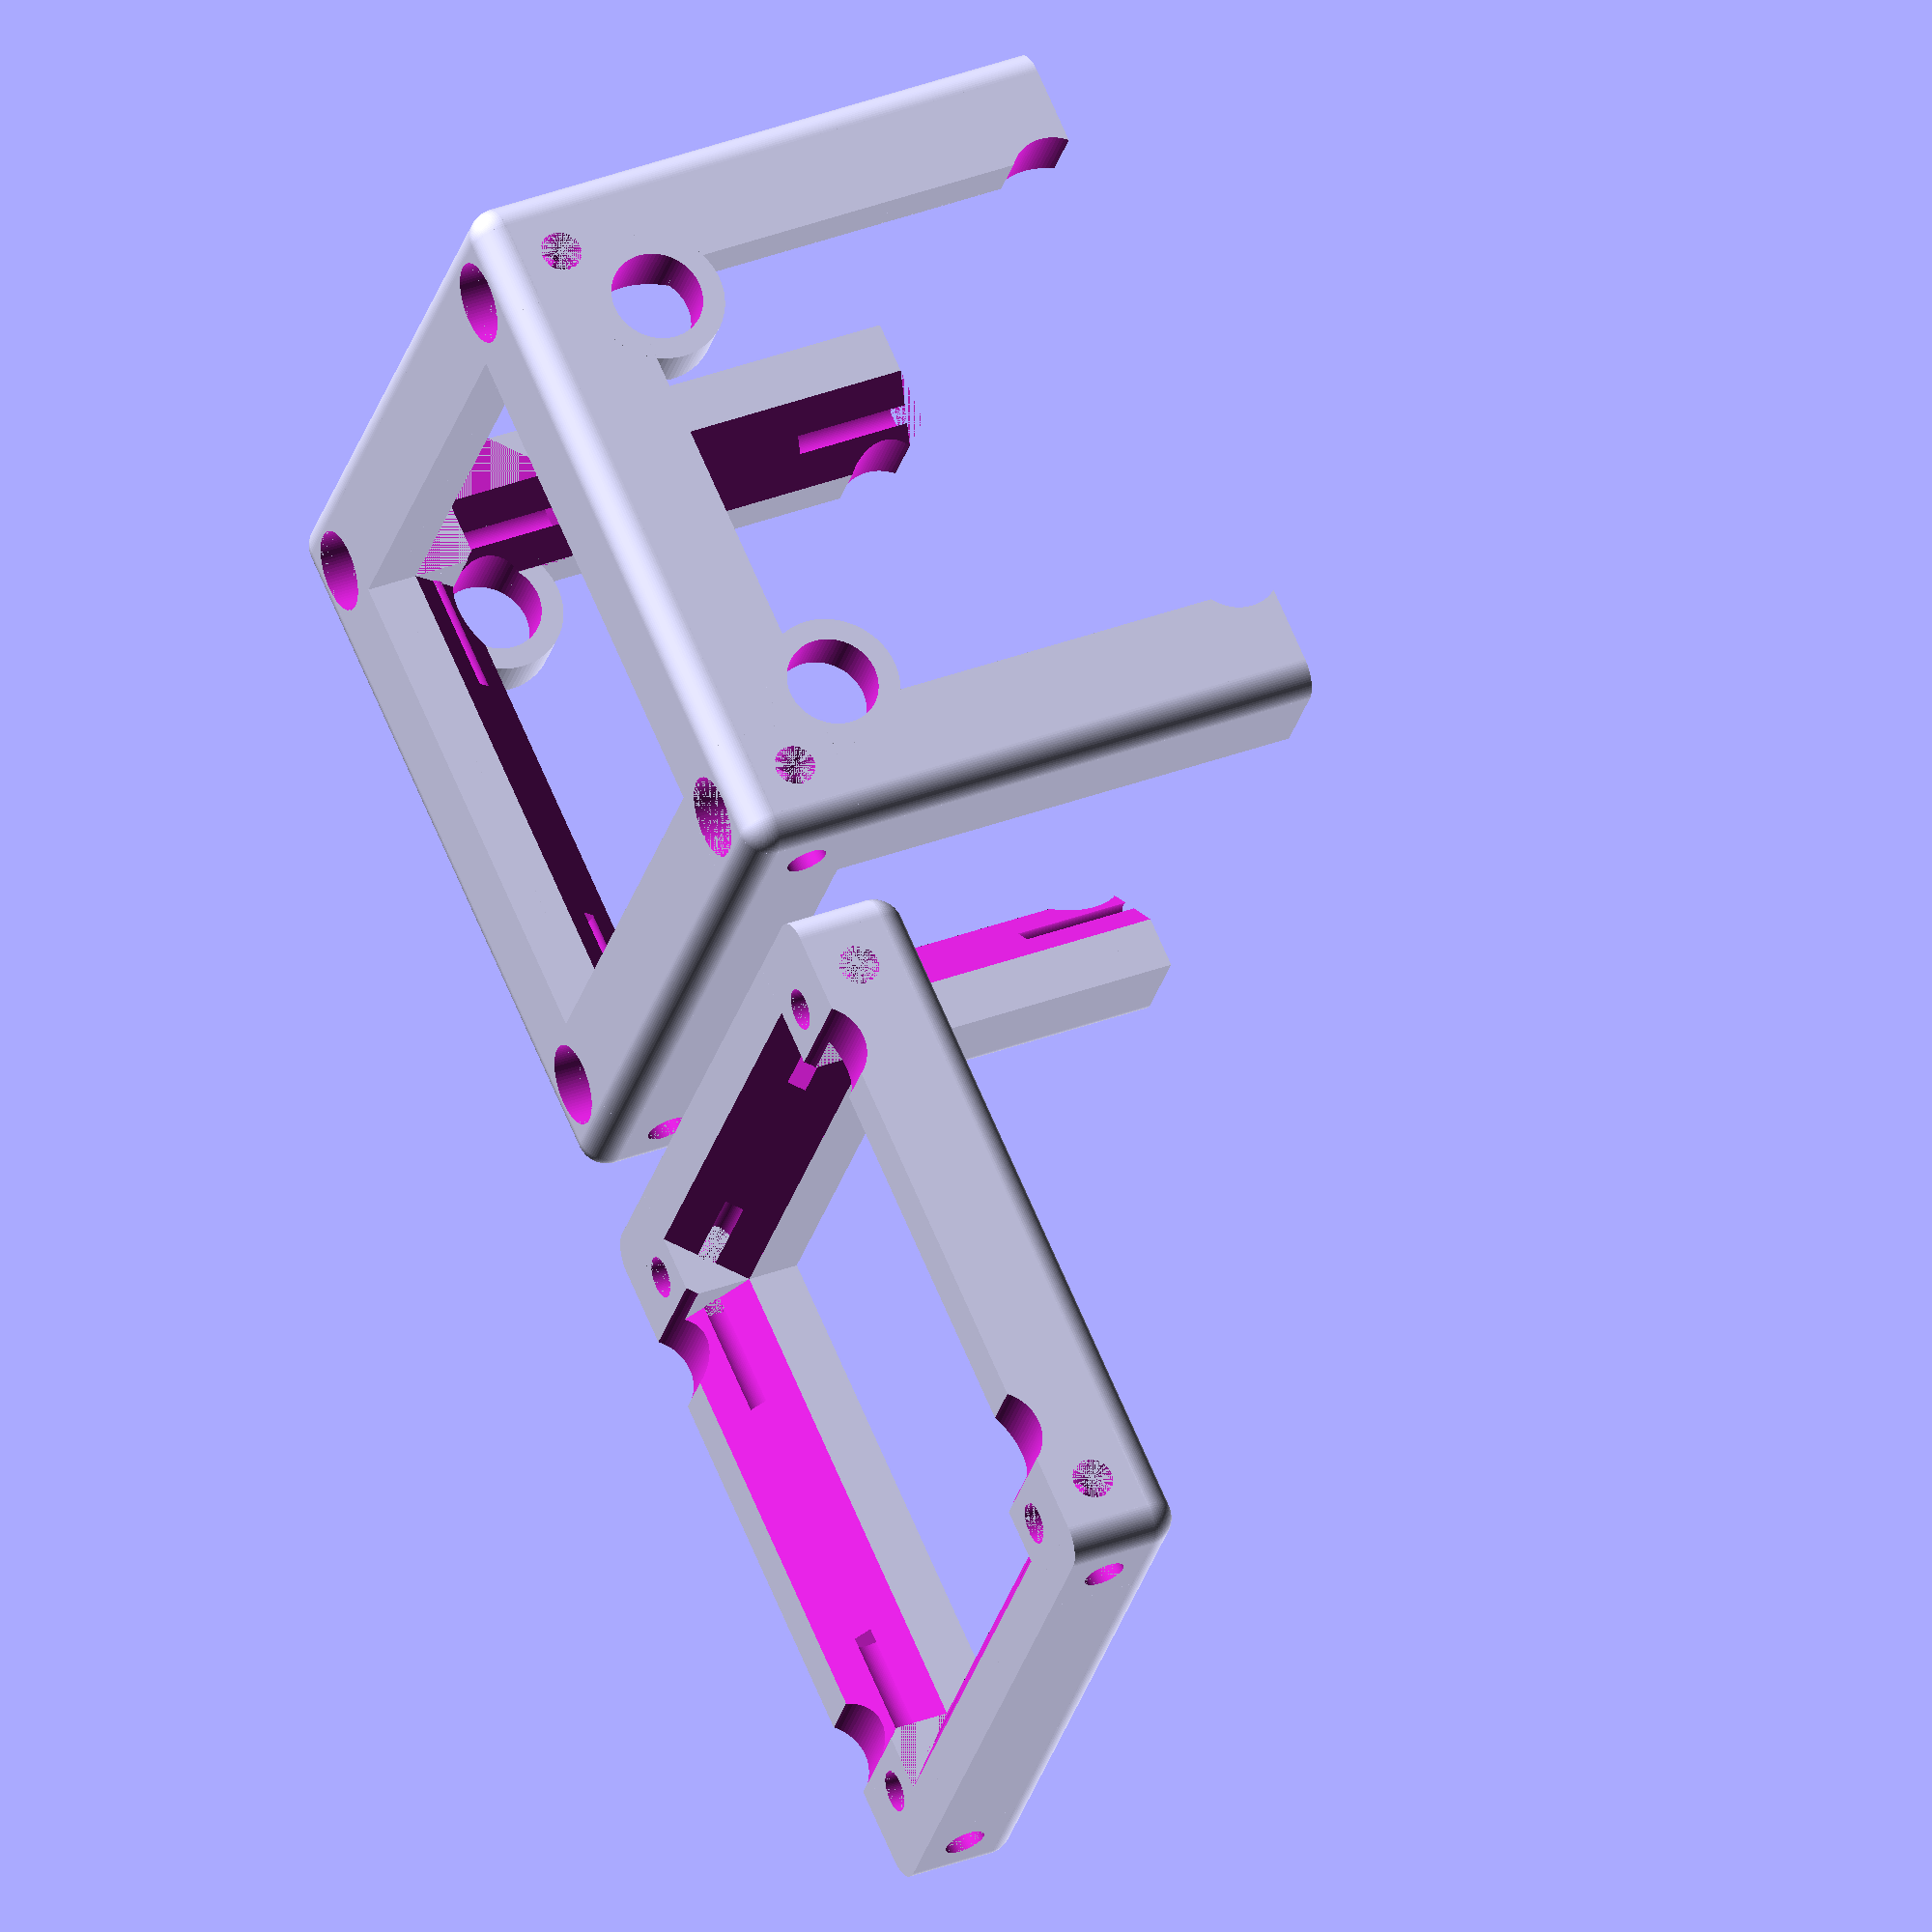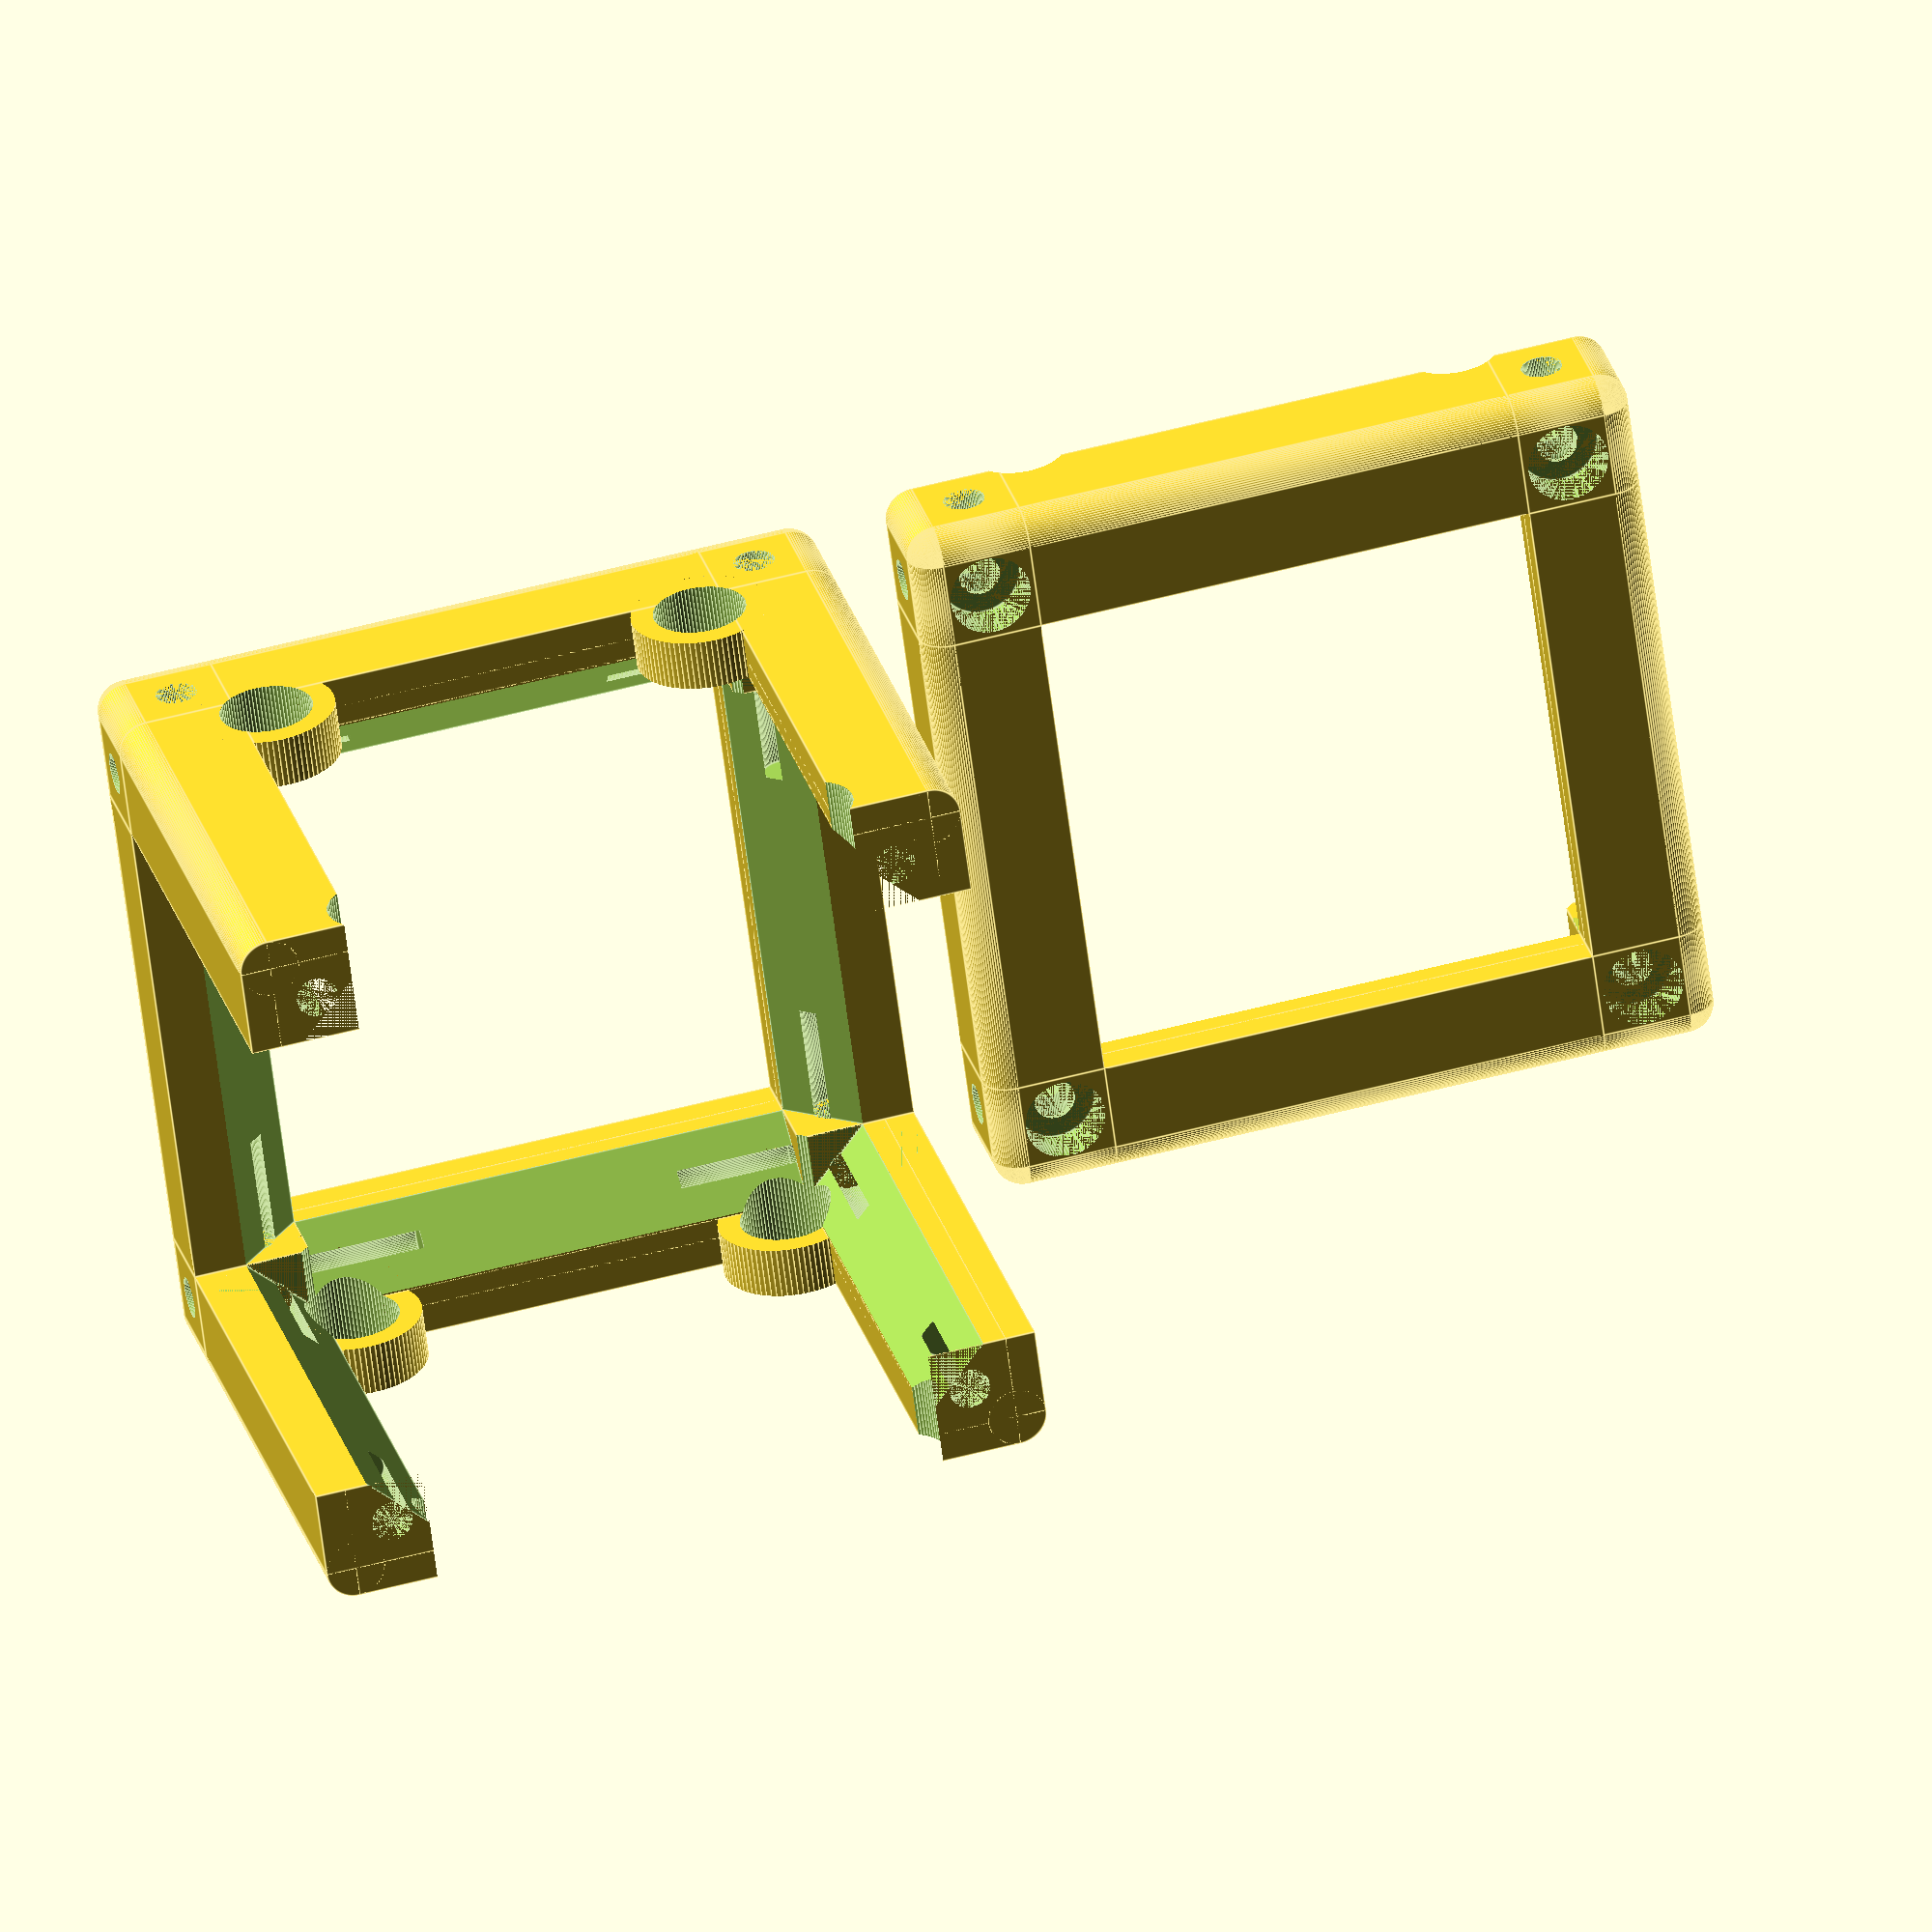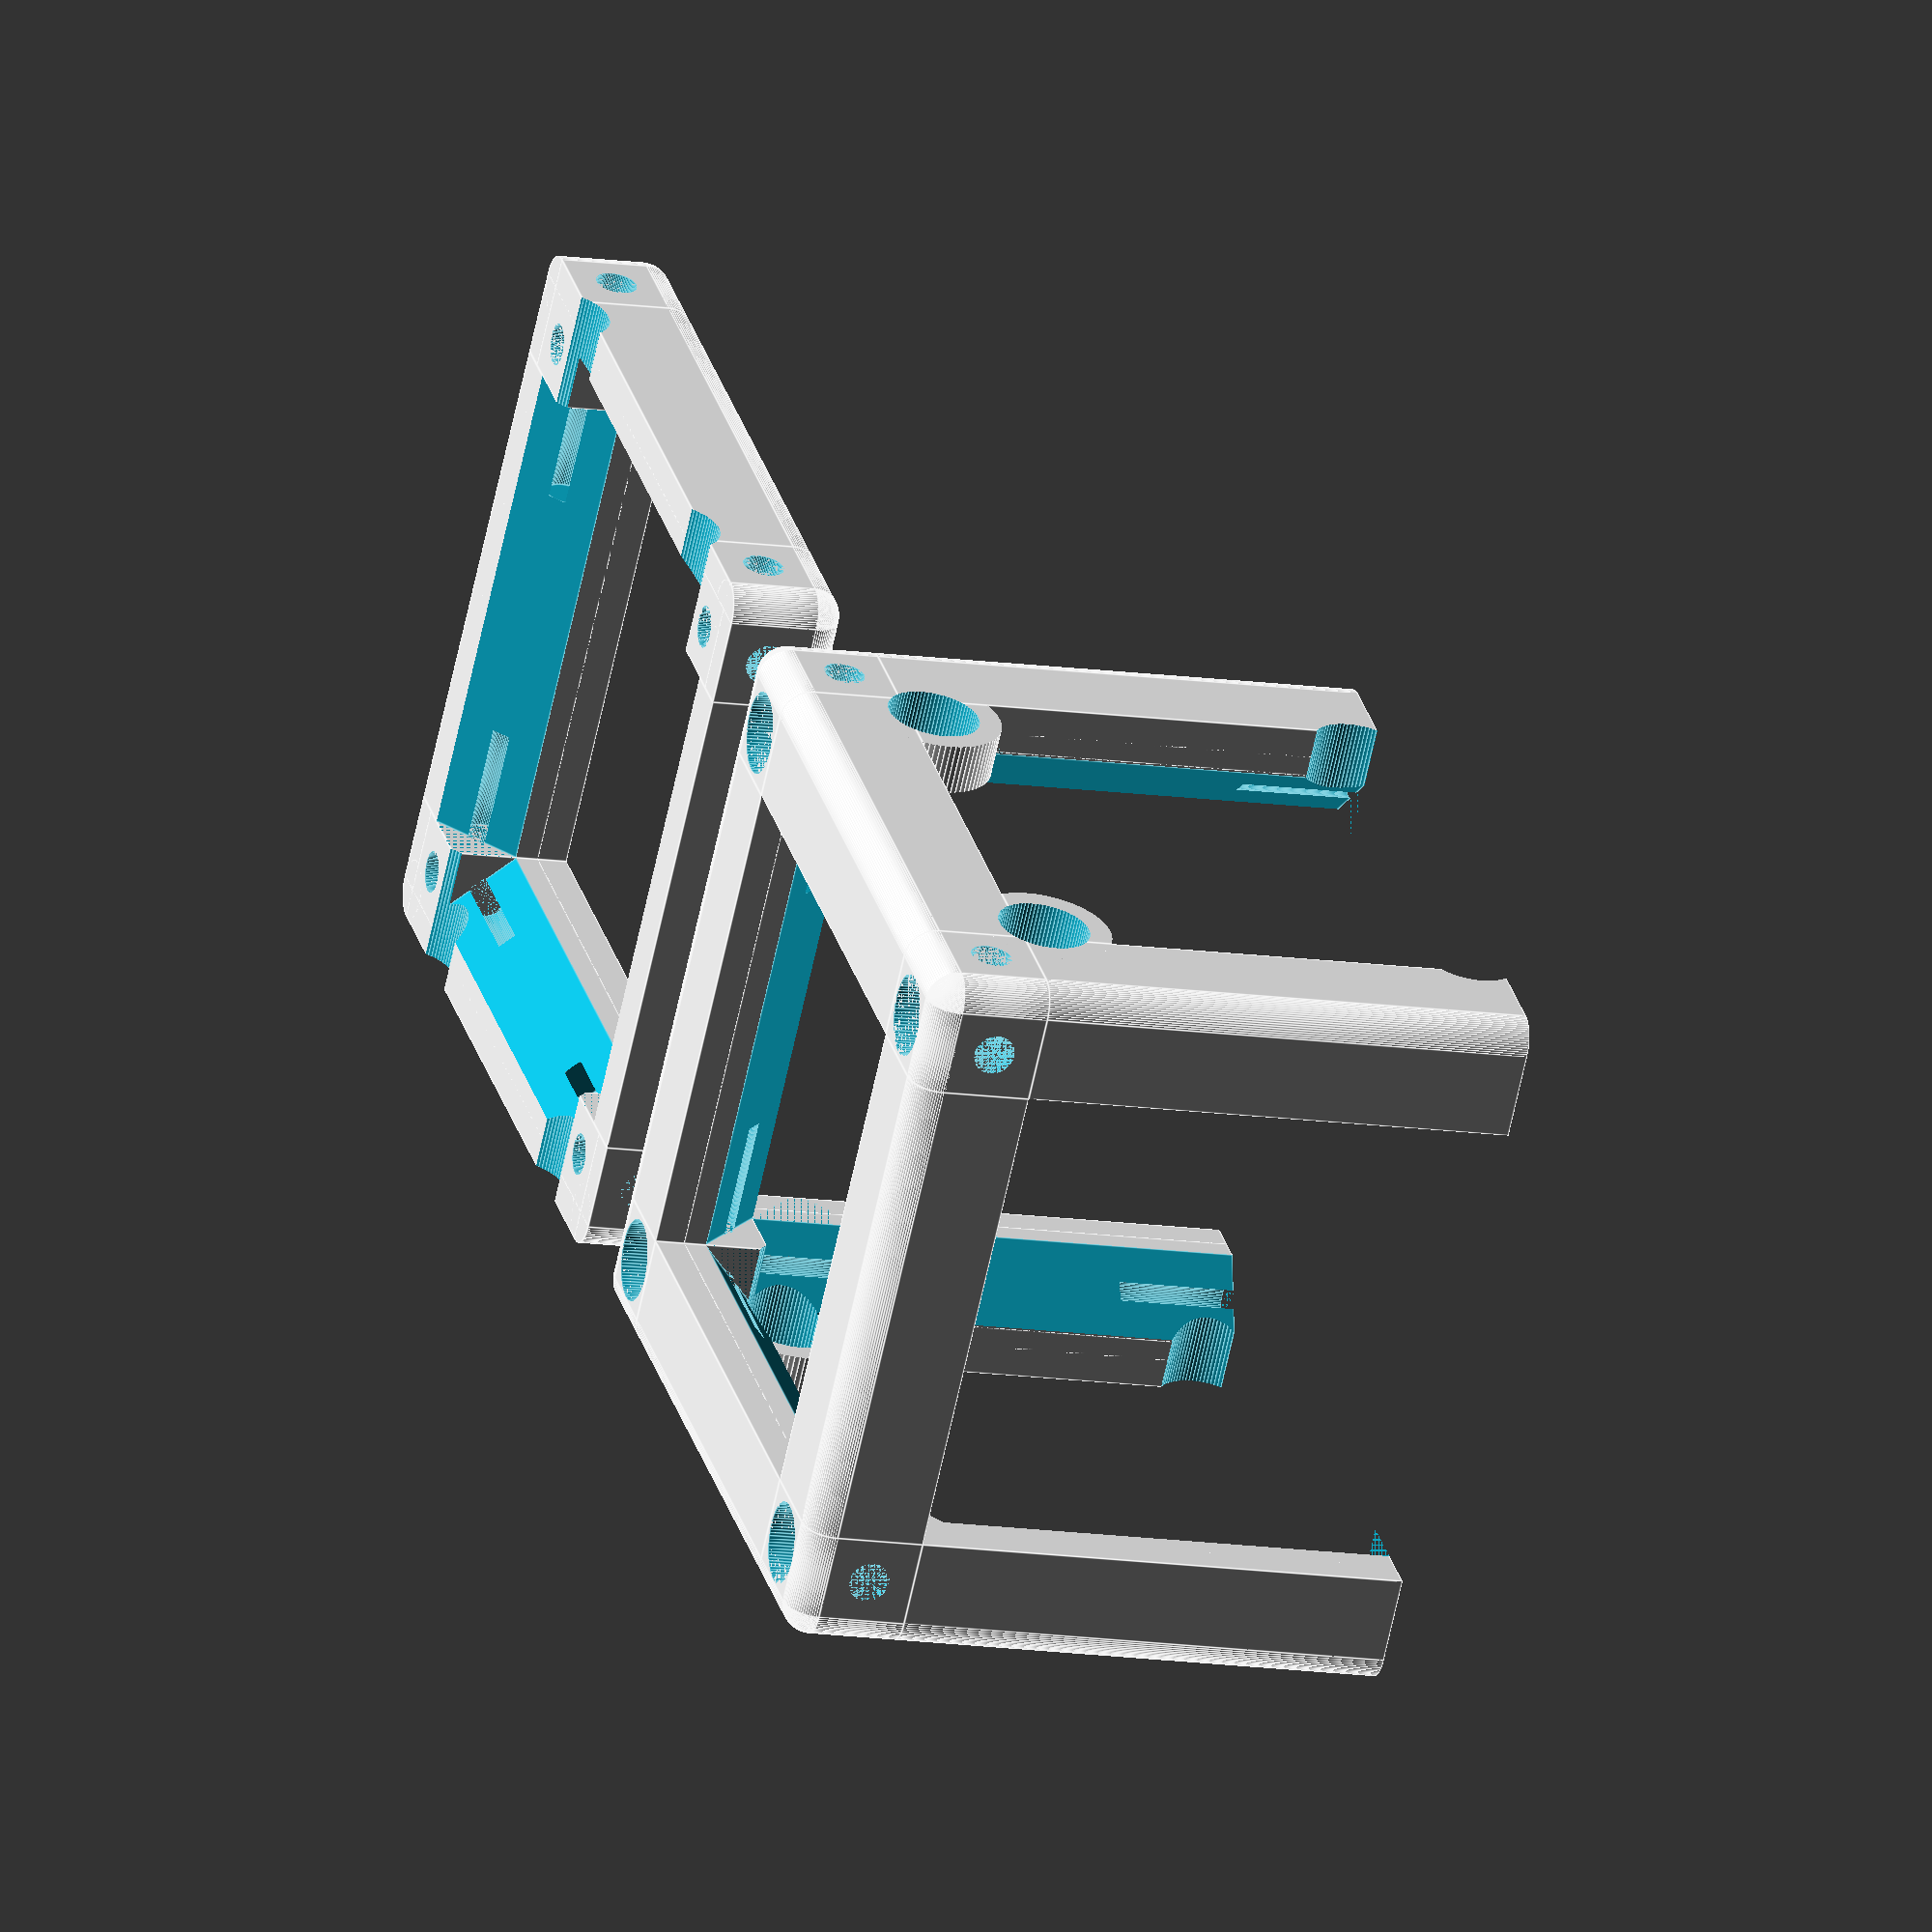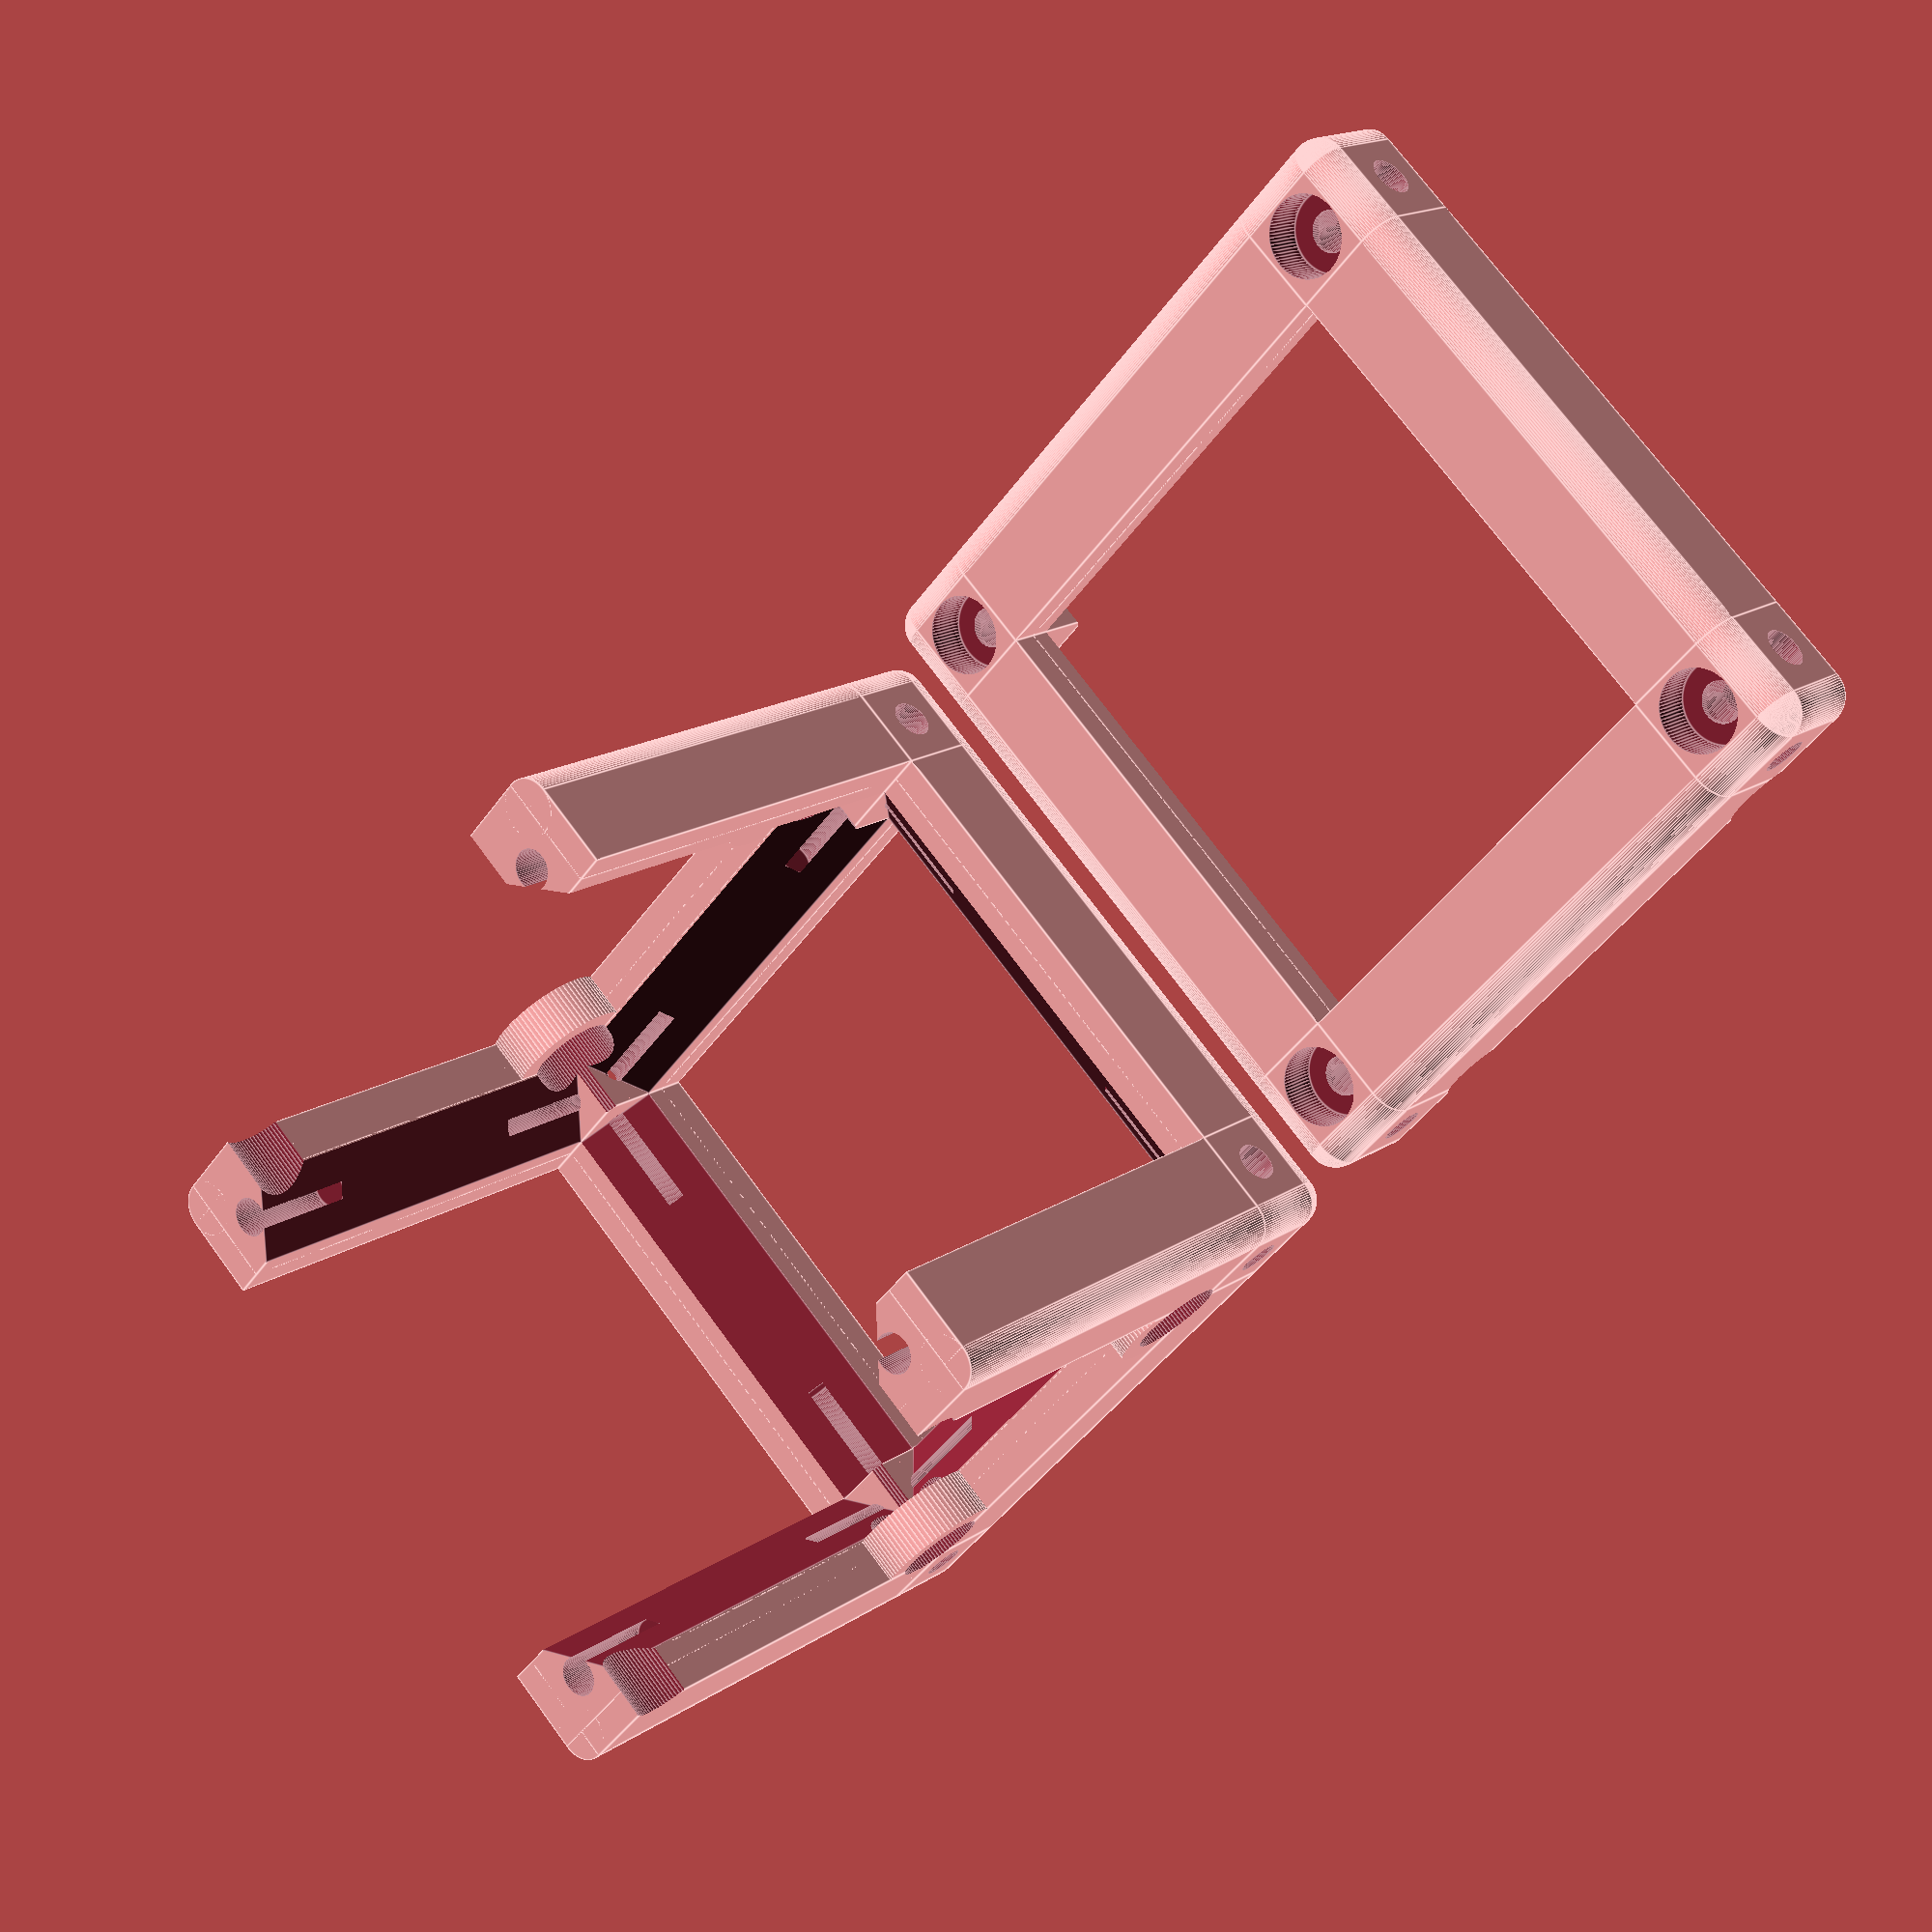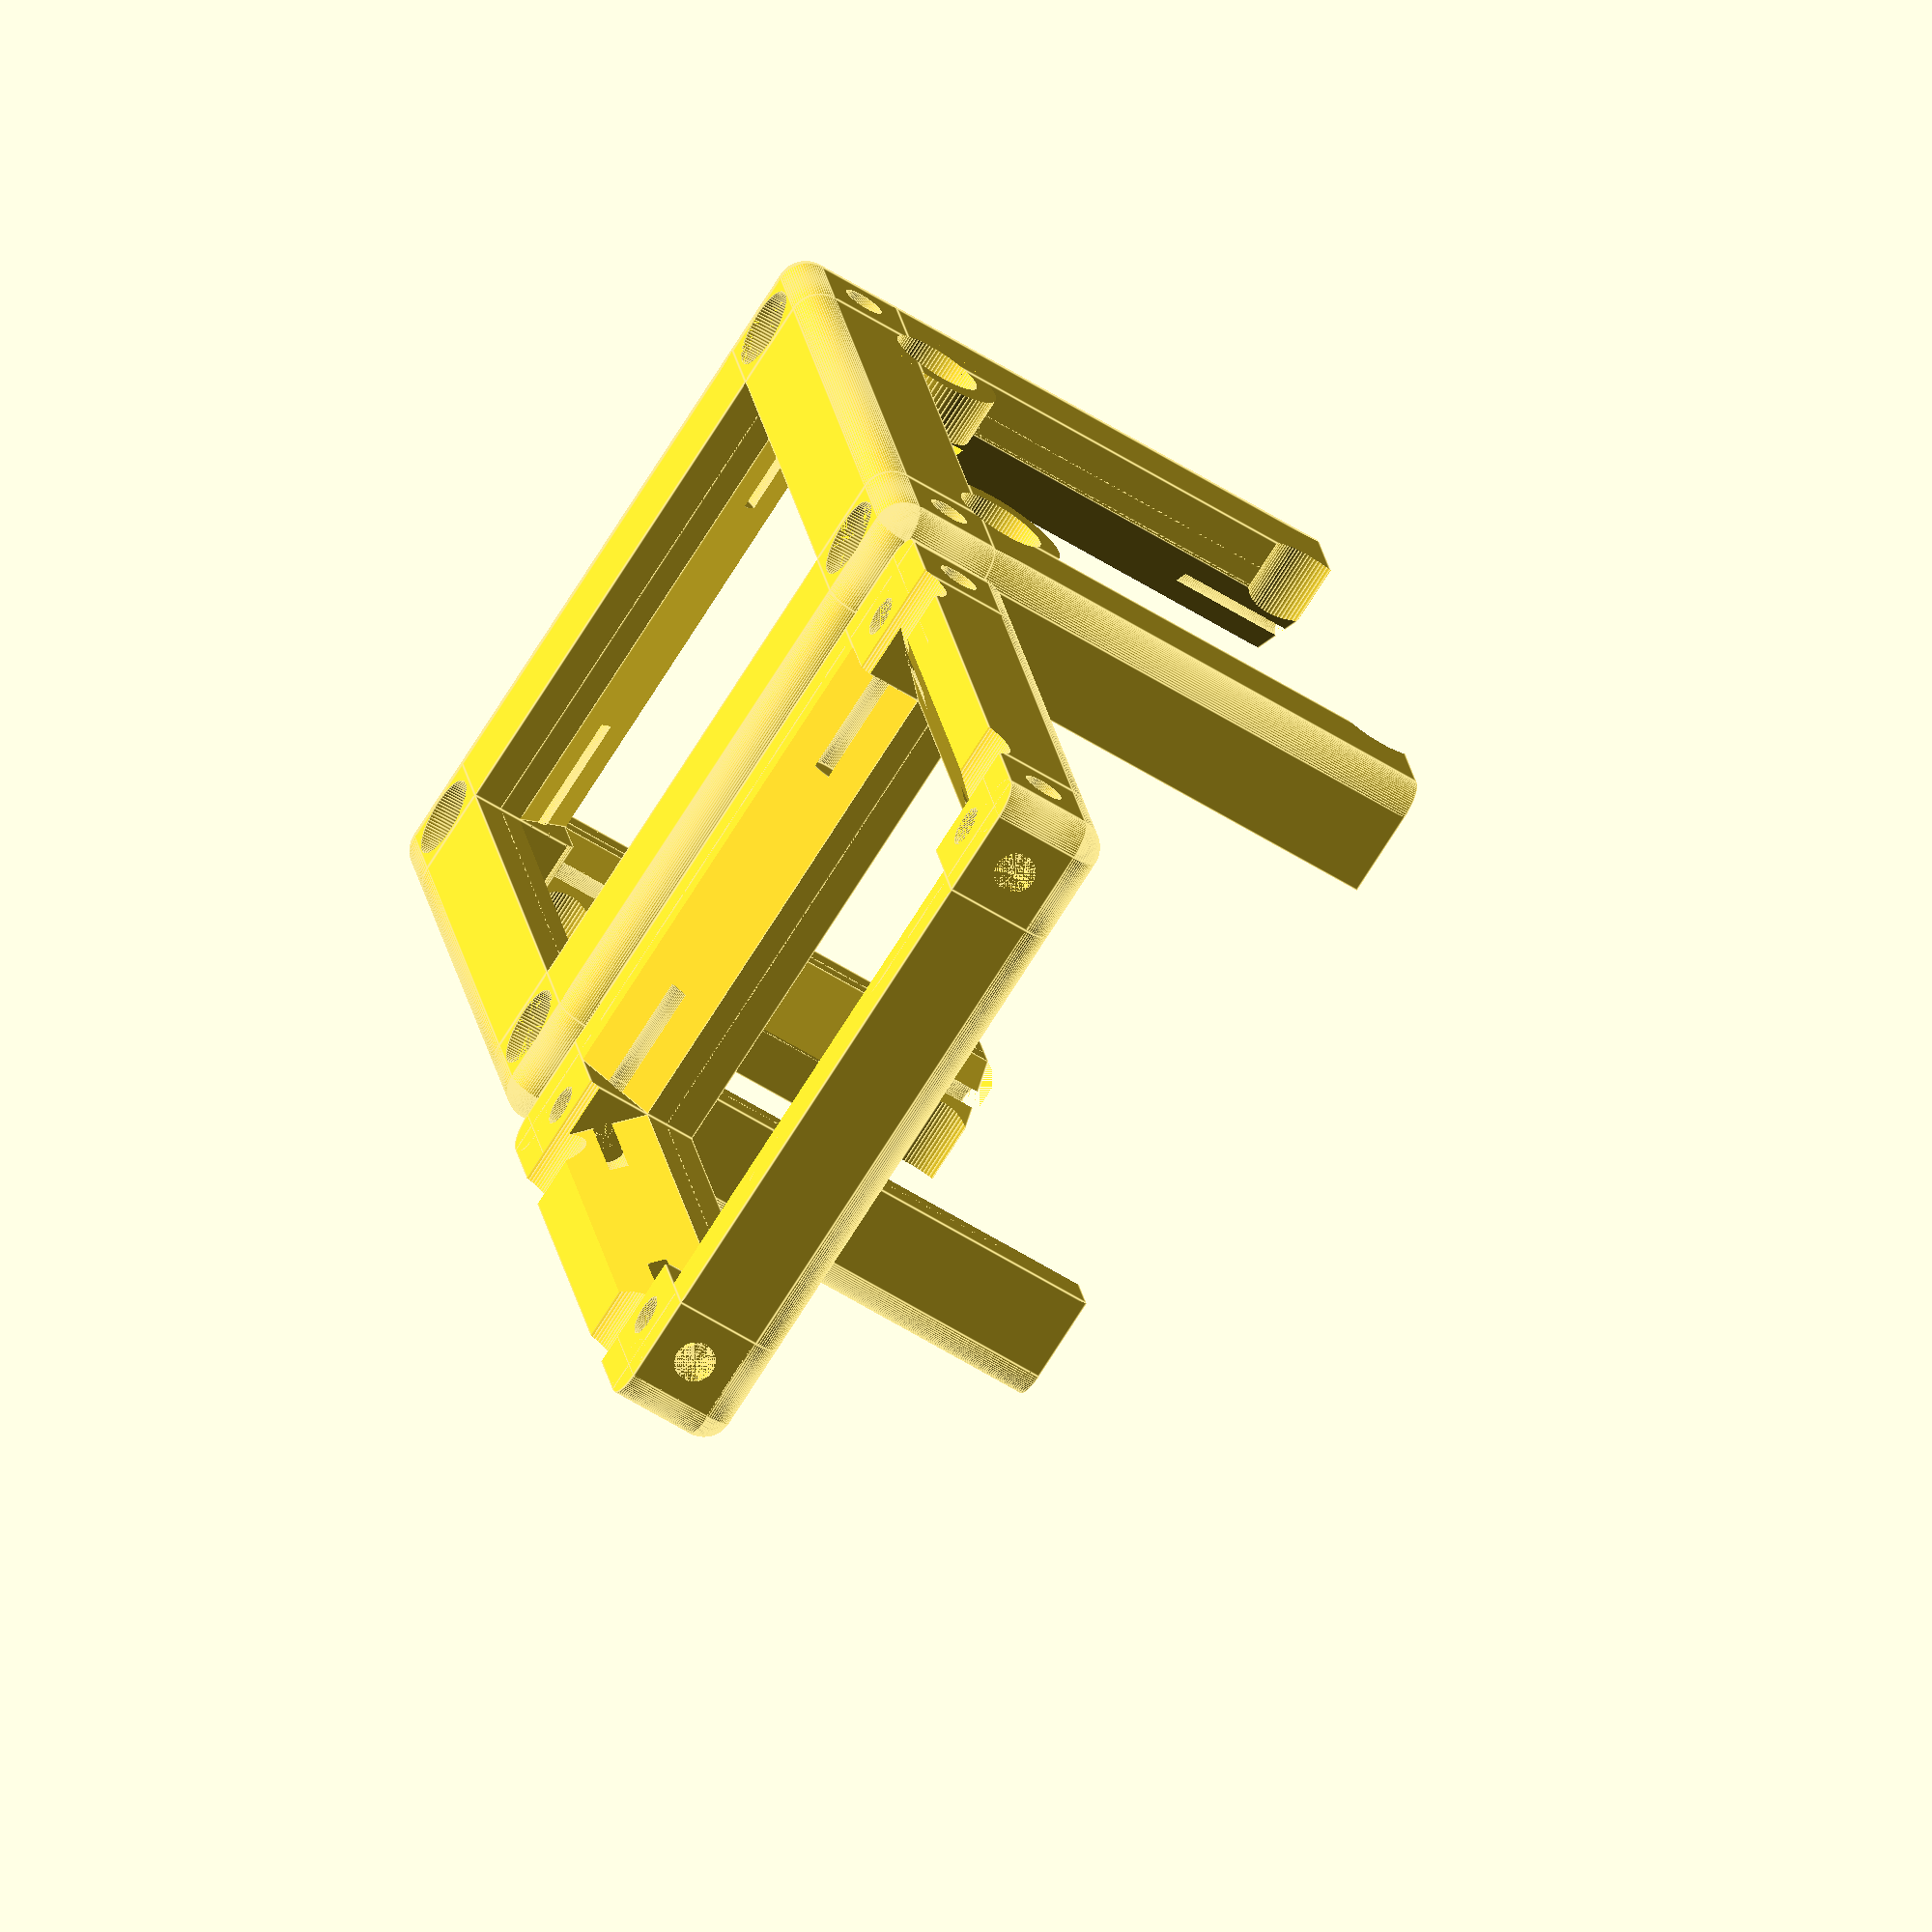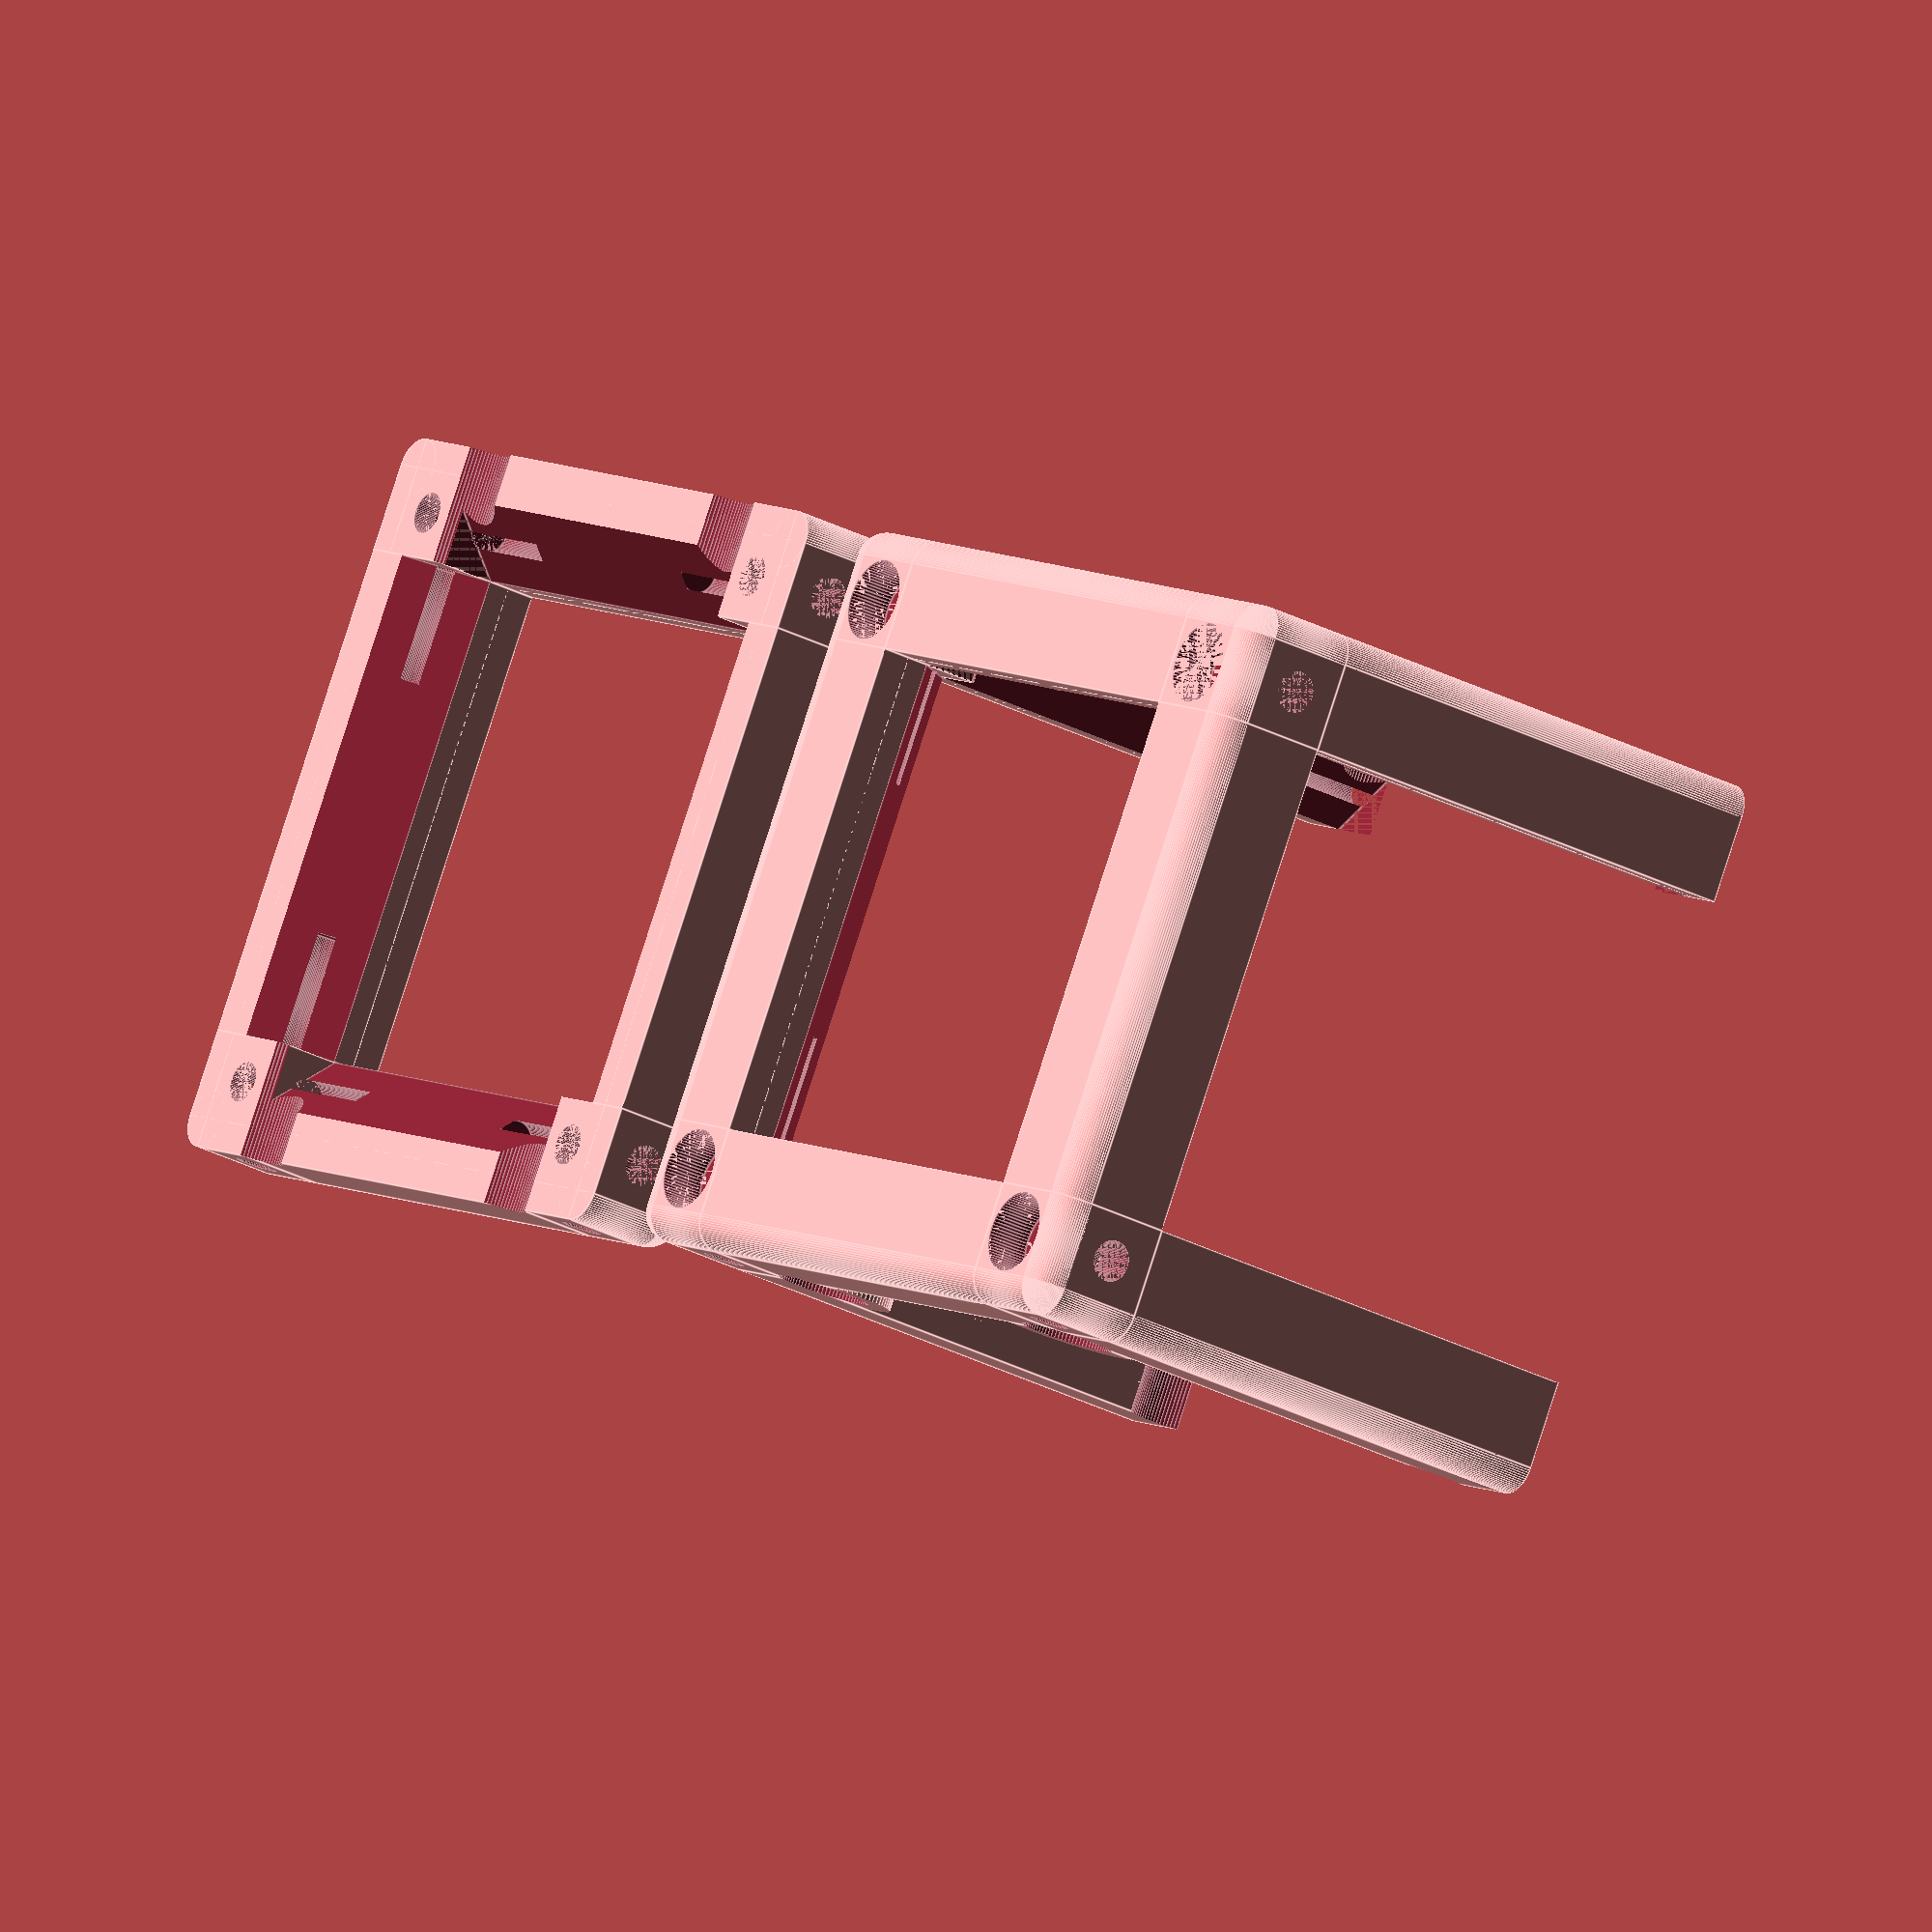
<openscad>
//UC2 Cube and Lid 

/* [User Parameters] */
// Which part would you like to print?
part = "first"; // [first:Both - Cube Body AND Lid,second:Cube Body ONLY,third:Lid ONLY]

/* [Hiden] */
$fn=80;
eps=.002;

a=33.8; //Edge length
b=8; //Edge width
c=3.55; //Chamfer

crv=2; //Curvature
scoff=4.9; //Screw offset from outside (cube width (49,8)-screw pitch(40))/2
scr_d=2.8; // Screw hole diameter (M3)
scr_l=8; // Screw length (hole length)
scr_hd=5.5; // Screw head diameter (M3)
scr_hl=3.1; // Screw head length (M3)

//Comment or uncomment the following three lines, depending on which part you want to print OR use the Customizer window
print_part();
//basecube();
//lid();

module print_part() {   //choose part to print cube body/lid/both
	if (part == "first") {
		basecube();
        lid();
	} else if (part == "second") {
		basecube();
	} else if (part == "third") {
		lid();
	} 
}

module basecube() {
    difference(){
        union() {
            tripod();
            translate([a+2*b,0,0])rotate([0,0,90])tripod();
            translate([a+2*b,a+2*b,0])rotate([0,0,180])tripod();
            translate([0,a+2*b,0])rotate([0,0,270])tripod();
        }
        rotate([90,0,0])translate([9.9,9.9,-(a+2*b+eps)/2])cylinder(d=6.3,h=a+2*(b+c)+eps, center = true);
        rotate([90,0,0])translate([39.9,9.9,-(a+2*b+eps)/2])cylinder(d=6.3,h=a+2*(b+c)+eps, center = true);
        rotate([90,0,0])translate([9.9,39.9,-(a+2*b+eps)/2])cylinder(d=6.3,h=a+2*(b+c)+eps, center = true);
        rotate([90,0,0])translate([39.9,39.9,-(a+2*b+eps)/2])cylinder(d=6.3,h=a+2*(b+c)+eps, center = true);
    }
       intersection(){
        union(){
            translate([b,0,b])cube([a,b-c-1,a]);
            translate([b,a+b+c+1,b])cube([a,b-c-1,a]);
        }
        union(){
            rotate([90,0,0])translate([9.9,9.9,-(a+2*b+eps)/2]){
                difference(){
                    cylinder(d=9.3,h=a+2*(b+c)+eps, center = true);
                    cylinder(d=6.3,h=a+2*(b+c)+2*eps, center = true);
                }
            }
            rotate([90,0,0])translate([39.9,9.9,-(a+2*b+eps)/2]){
                difference(){
                    cylinder(d=9.3,h=a+2*(b+c)+eps, center = true);
                    cylinder(d=6.3,h=a+2*(b+c)+2*eps, center = true);
                }
        }
    }
}
}

module lid() {
    difference(){
        translate([55,0,0]){
            translate([0,0,b])mirror([0,0,1]) {
                union() {
                    corner();
                    translate([0,b,0])edge_y();
                    translate([b,0,0])edge_x();
                    translate([a+2*b,0,0])rotate([0,0,90]) {
                        corner();
                        translate([b,0,0])edge_x();
                    }
                    translate([a+2*b,a+2*b,0])rotate([0,0,180]) {
                        corner();
                        translate([b,0,0])edge_x();
                    }
                    translate([0,a+2*b,0])rotate([0,0,270])corner();
                }
            }
        }
        rotate([90,0,0])translate([55+9.9,-(9.9-b),-(a+2*b+eps)/2])cylinder(d=6.3,h=a+2*(b+c)+eps, center = true);
        rotate([90,0,0])translate([55+39.9,-(9.9-b),-(a+2*b+eps)/2])cylinder(d=6.3,h=a+2*(b+c)+eps, center = true);
    }
}
module tripod() {
    union() {
        corner();
        translate([0,0,b])edge_z();
        translate([0,b,0])edge_y();
        translate([b,0,0])edge_x();
    }
}

//Edge
module edge_z() {
    difference() {
        union() {
            translate([crv,crv,0])cylinder(r=crv,h=a);
            translate([crv,0,0])cube([b-crv,b,a]);
            translate([0,crv,0])cube([b,b-crv,a]);
        }
        //Inner chamfer
        translate([b,c,-eps])rotate([0,0,45])cube([1.5*b,1.5*b,a+2*eps]);
        //Holes for screws
        translate([scoff,scoff,-eps])cylinder(d=scr_d,h=scr_l); //bottom
        translate([scoff,scoff,a-scr_l+eps])cylinder(d=scr_d,h=scr_l); //top
    }
}

module edge_x() {
    rotate([0,0,90])rotate([90,0,0])edge_z();
}

module edge_y() {
    translate([0,a,0])rotate([90,0,0])edge_z();
}

//Corner
module corner() {
    difference() {
        union() {
            translate([crv,crv,crv])sphere(r=crv);
            translate([crv,crv,crv])cylinder(r=crv,h=b-crv);
            translate([crv,0,crv])cube([b-crv,b,b-crv]);
            translate([0,crv,crv])cube([b,b-crv,b-crv]);
            translate([crv,crv,crv])rotate([0,90,0])cylinder(r=crv,h=b-crv);
            translate([crv,crv,crv])rotate([-90,0,0])cylinder(r=crv,h=b-crv);
            translate([crv,crv,0])cube([b-crv,b-crv,b]);
        } 
        //Holes for Screws
        translate([scoff,scoff,-eps])cylinder(d=scr_d,h=b+2*eps); //z direction
        rotate([90,0,0])translate([scoff,scoff,-b-eps])cylinder(d=scr_d,h=b+2*eps); //y direction
        rotate([0,90,0])translate([-scoff,scoff,-eps])cylinder(d=scr_d,h=b+2*eps); //x direction
        
        //Screw heads
        translate([scoff,scoff,-eps])cylinder(d=scr_hd,h=scr_hl);
    }
}
</openscad>
<views>
elev=325.3 azim=149.2 roll=243.0 proj=o view=wireframe
elev=153.5 azim=172.6 roll=193.8 proj=o view=edges
elev=192.9 azim=139.6 roll=288.8 proj=o view=edges
elev=344.0 azim=312.6 roll=36.3 proj=p view=edges
elev=236.8 azim=284.9 roll=303.5 proj=o view=edges
elev=28.8 azim=330.4 roll=231.5 proj=o view=edges
</views>
